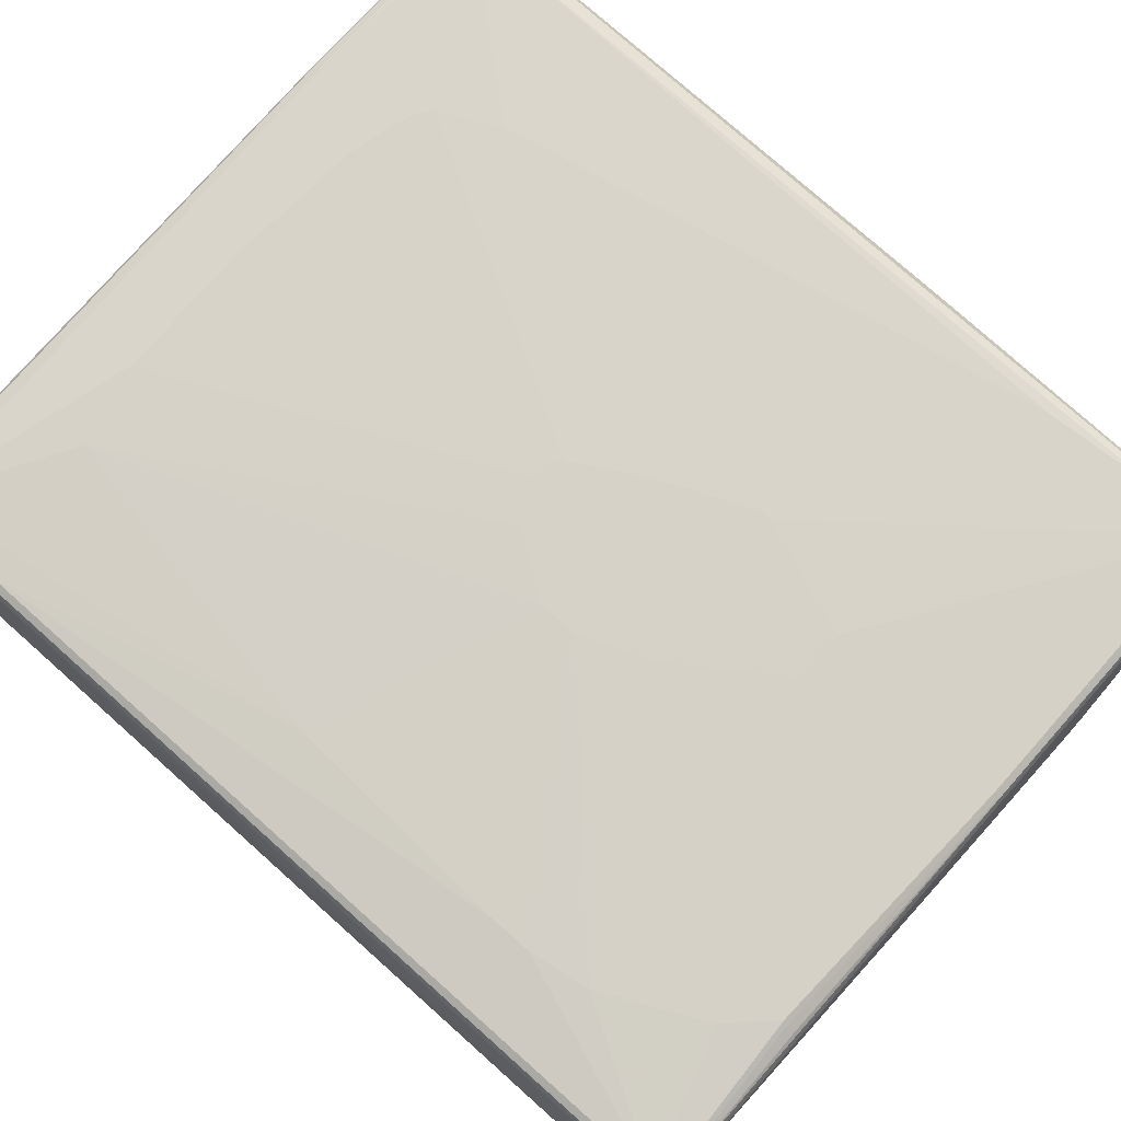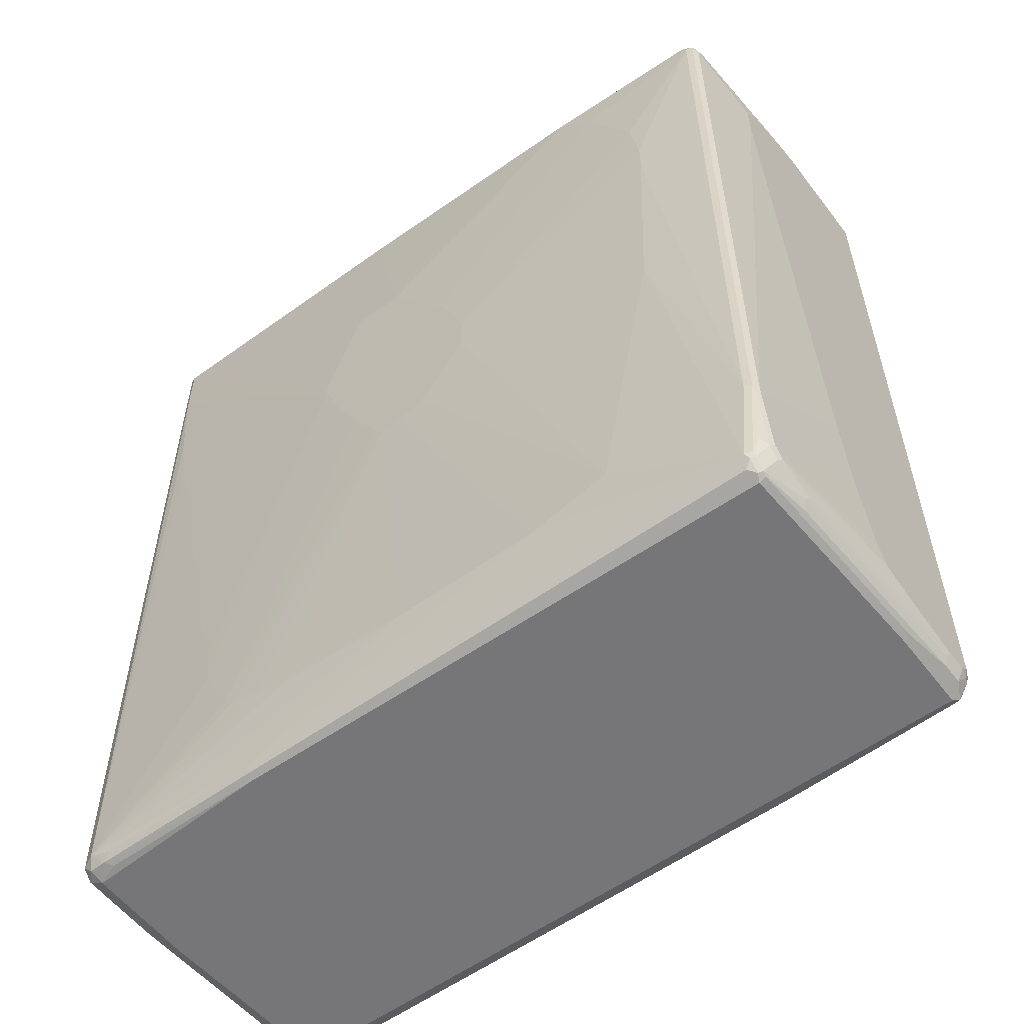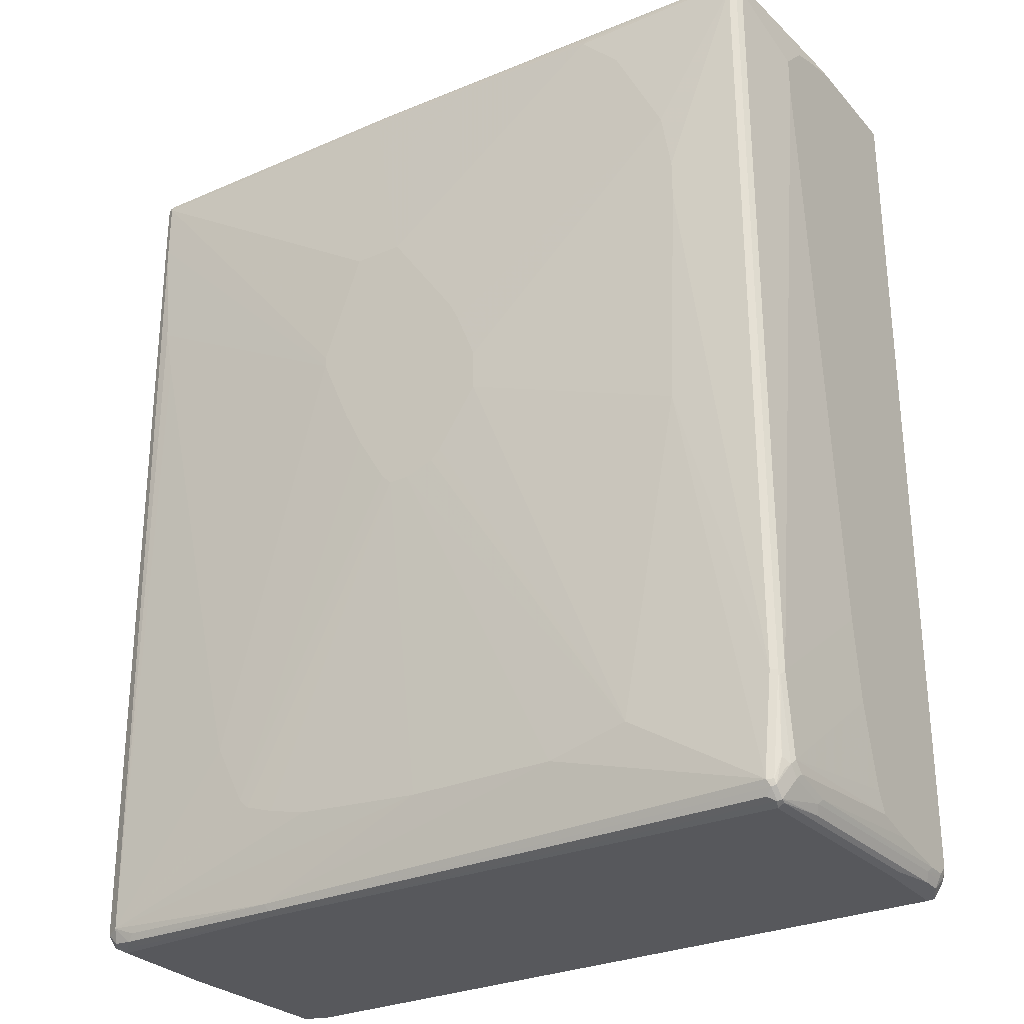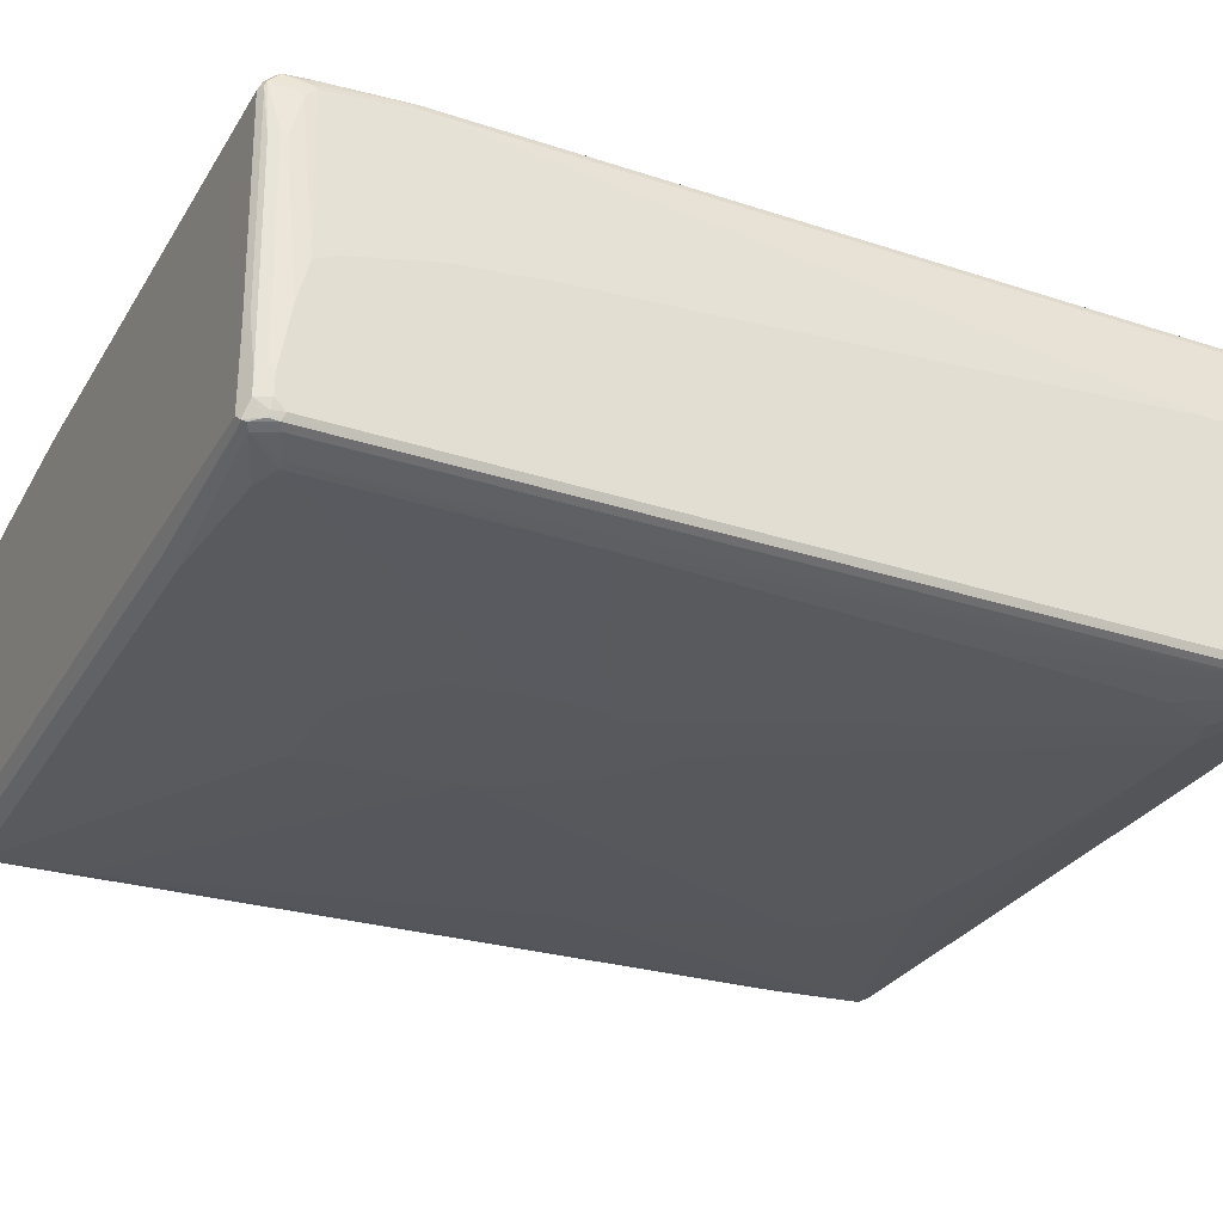
<metadata>
{"format":"obj","ext":"obj","renderer":"f3d","projection":"perspective","resolution":1024,"background":"white","views":[{"elev":77.5,"azim":131.6,"up":"+Z"},{"elev":-56.9,"azim":37.0,"up":"+Y"},{"elev":-28.8,"azim":32.9,"up":"+Y"},{"elev":-29.5,"azim":64.3,"up":"+Z"}]}
</metadata>
<code>
v 0.6254 0.7056 -0.2406
v 0.6202 0.7003 -0.2512
v 0.6175 0.7137 -0.2486
v 0.6202 0.7163 -0.2352
v 0.6254 0.7056 -0.0481
v 0.6254 -0.6896 -0.2406
v 0.6095 0.7056 -0.2566
v 0.6202 -0.6949 -0.2512
v 0.6041 0.7163 -0.2512
v 0.6095 0.7217 -0.2406
v 0.6202 0.7163 -0.04273
v 0.6095 0.7056 0.2245
v 0.6254 0.6896 0.016
v 0.6254 -0.7056 -0.2245
v 0.6215 -0.7077 -0.2406
v 0.5453 0.2245 -0.2727
v 0.5293 0.5293 -0.2727
v 0.4972 0.6094 -0.2727
v 0.4491 0.6255 -0.2727
v -0.5614 0.7056 -0.2566
v 0.3261 0.727 -0.2459
v 0.6095 -0.6896 -0.2566
v 0.5747 -0.6603 -0.27
v 0.5614 -0.2726 -0.2727
v 0.6175 -0.7097 -0.2486
v 0.6041 -0.727 -0.2512
v 0.3207 0.7378 -0.2245
v 0.6095 0.7217 -0.0481
v 0.6041 0.7163 0.2299
v 0.6055 0.7056 0.2426
v 0.6095 0.6896 0.2406
v 0.6254 0.6736 0.06415
v 0.6254 -0.7056 -0.1925
v 0.6215 -0.7137 -0.1844
v 0.6202 -0.7163 -0.2245
v 0.6148 -0.727 -0.2245
v 0.2245 -0.1283 -0.2887
v 0.2084 -0.08017 -0.2887
v 0.1603 0 -0.2887
v 0.1443 0.01603 -0.2887
v 0.2887 0.6255 -0.2727
v -0.5774 0.5613 -0.2566
v -0.5827 0.7056 -0.2459
v -0.5734 0.7137 -0.2486
v -0.5667 0.7163 -0.2512
v -0.556 0.727 -0.2459
v 0.06405 0.6094 -0.2727
v -0.1443 0.5774 -0.2727
v -0.2245 0.5453 -0.2727
v -0.2887 0.4812 -0.2727
v -0.3047 0.4491 -0.2727
v -0.3689 0.2726 -0.2727
v -0.417 0.1283 -0.2727
v -0.4651 -0.06414 -0.2727
v -0.5774 -0.5613 -0.2727
v 0.5935 -0.7217 -0.2566
v 0.5774 -0.6756 -0.2687
v 0.5614 -0.6736 -0.2727
v 0.6014 -0.7338 -0.2486
v 0.3047 0.7378 -0.1764
v 0.5935 0.7217 0.2245
v -0.5774 0.7378 -0.2245
v 0.5935 0.7178 0.2426
v 0.6014 0.7137 0.2446
v 0.6014 0.6977 0.2526
v 0.6041 0.6896 0.2512
v 0.6254 0.6255 0.1123
v 0.6055 -0.5534 0.2486
v 0.6095 -0.5453 0.2406
v 0.6095 -0.7056 0.1444
v 0.6254 -0.6896 -0.0962
v 0.6055 -0.7137 0.1523
v 0.5987 -0.727 0.1444
v 0.6148 -0.727 -0.1925
v 0.2245 -0.2084 -0.2887
v 0.1282 0.01603 -0.2887
v -0.5881 0.5613 -0.2512
v -0.5935 -0.7056 -0.2727
v -0.5894 0.7298 -0.2325
v -0.5754 0.7217 -0.2446
v -0.5894 0.5694 -0.2486
v -0.5827 0.7324 -0.2352
v 0.09614 0 -0.2887
v 0.04801 -0.0481 -0.2887
v -0.01592 -0.1283 -0.2887
v -0.04801 -0.1924 -0.2887
v 0.5935 -0.7324 -0.2512
v 0.3047 -0.727 -0.262
v 0.3047 -0.7056 -0.2727
v 0.5133 -0.6896 -0.2727
v 0.08009 -0.4331 -0.2887
v 0.1122 -0.417 -0.2887
v 0.1603 -0.3689 -0.2887
v 0.2084 -0.3207 -0.2887
v -0.5453 -0.727 -0.262
v 0.5935 -0.7378 -0.1123
v 0.5935 -0.7378 -0.2406
v -0.5453 -0.7378 -0.2406
v 0.2084 0.7378 -0.08015
v 0.5774 0.7217 0.2406
v -0.5881 0.7324 -0.2245
v -0.5854 0.7338 -0.1042
v -0.5774 0.7378 -0.06415
v 0.5774 0.7163 0.2512
v 0.5854 0.7137 0.2526
v 0.5935 0.6896 0.2566
v 0.6041 -0.5453 0.2512
v 0.6254 0.5613 0.1123
v 0.5987 -0.6736 0.2459
v 0.6055 -0.6817 0.2325
v 0.6095 -0.6736 0.2245
v 0.6254 -0.385 0.03205
v 0.6095 -0.6896 0.2085
v 0.6254 -0.6736 -0.03205
v 0.6055 -0.6977 0.2165
v 0.5894 -0.7298 0.2325
v 0.5881 -0.7324 0.2245
v 0.6041 -0.7324 -0.1123
v -0.6041 -0.7056 -0.2673
v -0.06405 -0.385 -0.2887
v -0.06405 -0.4331 -0.2887
v -0.6014 -0.7137 -0.2687
v -0.5935 0.7217 -0.2245
v -0.6095 0.7056 0.08015
v -0.6055 0.7137 0.07218
v -0.6041 0.7163 0.08015
v -0.5935 0.5613 -0.2406
v -0.6055 -0.6977 -0.2646
v -0.6095 -0.7056 -0.2566
v -0.5935 -0.7163 -0.2673
v 0.5774 -0.7378 0.2245
v -0.5774 -0.7378 -0.2245
v -0.5614 -0.7338 -0.2426
v -0.5935 -0.7217 -0.2566
v 0.1443 0.7378 -0.016
v 0.09614 0.7378 0.016
v 0.03196 0.7378 0.0481
v -0.03196 0.7378 0.06415
v -0.09614 0.7378 0.08015
v -0.1764 0.7378 0.0962
v -0.2726 0.7378 0.1123
v -0.1122 0.7217 0.2566
v -0.5881 0.7324 -0.06415
v -0.5854 0.7338 -0.05613
v -0.6014 0.7178 0.2646
v -0.5935 0.7217 0.2566
v -0.5293 0.7378 -0.016
v -0.1122 0.7163 0.2673
v 0.3207 0.711 0.262
v 0.3287 0.6977 0.2687
v 0.5774 0.7056 0.2566
v 0.3849 0.6255 0.2727
v 0.4651 0.4651 0.2727
v 0.4812 0.3689 0.2727
v 0.5935 -0.5453 0.2566
v 0.5881 -0.7056 0.2512
v 0.5995 -0.6896 0.2406
v 0.5894 -0.7137 0.2486
v 0.6254 -0.6415 -0.016
v 0.6254 -0.5132 0.016
v 0.5827 -0.7324 0.2352
v -0.6041 -0.7163 -0.262
v -0.6095 0.3367 -0.1764
v -0.6095 0.4331 -0.1604
v -0.6095 0.4972 -0.1444
v -0.6095 0.5613 -0.1283
v -0.6095 0.5934 -0.1123
v -0.6095 0.6094 -0.0962
v -0.6095 0.6575 -0.03205
v -0.6095 0.7056 0.2566
v -0.6254 0.2726 0.1444
v -0.6041 0.7163 0.2566
v -0.6095 -0.3367 -0.2406
v -0.6202 -0.7163 0.09089
v -0.6254 -0.7056 0.0962
v -0.6254 -0.6896 -0.016
v -0.6254 -0.5132 -0.0481
v -0.6254 -0.2405 -0.0481
v -0.2887 -0.7378 0.2406
v -0.5935 -0.7378 0.0481
v -0.5881 -0.7324 -0.2299
v -0.3047 0.7378 0.1123
v -0.6041 0.711 0.2673
v -0.5935 0.7056 0.2727
v -0.5935 0.7163 0.2673
v -0.3849 0.7378 0.08015
v -0.417 0.7378 0.06415
v -0.4491 0.7378 0.0481
v -0.1042 0.7137 0.2687
v 0.3207 0.6896 0.2727
v -0.04801 0.401 0.2887
v 0.06405 0.2405 0.2887
v 0.08009 0.2084 0.2887
v 0.1122 0.1283 0.2887
v 0.4812 0.3046 0.2727
v 0.4651 -0.06414 0.2727
v 0.5774 -0.7056 0.2566
v 0.5827 -0.7163 0.2512
v -0.2833 -0.7324 0.2512
v 0.572 -0.727 0.2459
v -0.5987 -0.727 -0.2192
v -0.6148 -0.727 0.1016
v -0.6254 -0.08017 -0.016
v -0.6254 0.1443 0.0481
v -0.6254 0.2405 0.1764
v -0.6254 0.1924 0.2085
v -0.6254 0.1603 0.2245
v -0.6202 0.1657 0.2352
v -0.6095 0.6094 0.2566
v -0.6202 -0.7163 0.2192
v -0.6254 -0.7056 0.2245
v -0.5935 -0.7378 0.2245
v -0.5694 -0.7298 0.2486
v -0.5587 -0.7351 0.2379
v -0.6041 -0.7324 0.04273
v -0.6041 0.6148 0.2673
v -0.1122 0.7056 0.2727
v -0.5935 0.6094 0.2727
v -0.1924 0.2245 0.2887
v -0.1282 0.401 0.2887
v 0.1122 0.06414 0.2887
v 0.3689 -0.5774 0.2727
v -0.2887 -0.7217 0.2566
v 0.2405 -0.6094 0.2727
v -0.6148 -0.727 0.2299
v -0.6202 -0.7003 0.2352
v -0.6148 -0.711 0.2459
v -0.5987 -0.727 0.2459
v -0.5587 -0.7191 0.254
v -0.5935 -0.7056 0.2566
v -0.5774 0.417 0.2727
v -0.1924 0.2084 0.2887
v 0.04801 -0.03207 0.2887
v 0.03196 -0.0481 0.2887
v -0.01592 -0.06414 0.2887
v 0 -0.6094 0.2727
v -0.6095 -0.7217 0.2406
v -0.2084 -0.5934 0.2727
v -0.2726 -0.5774 0.2727
v -0.3207 -0.5613 0.2727
v -0.3368 -0.5453 0.2727
v -0.3849 -0.4491 0.2727
v -0.401 -0.385 0.2727
v -0.5614 0.3367 0.2727
v -0.1443 0.0962 0.2887
v -0.04801 -0.06414 0.2887
v -0.06405 -0.0481 0.2887
v -0.1122 0.03207 0.2887
f 1 2 3
f 142 145 148
f 142 146 145
f 141 146 142
f 141 182 146
f 132 134 133
f 132 162 134
f 132 181 162
f 132 215 181
f 132 180 215
f 131 161 179
f 129 178 173
f 129 177 178
f 143 172 145
f 129 176 177
f 129 174 175
f 129 162 174
f 127 173 163
f 127 129 173
f 125 172 126
f 125 170 172
f 124 171 170
f 124 169 171
f 124 170 125
f 123 169 124
f 123 168 169
f 123 167 168
f 129 175 176
f 143 145 144
f 145 172 170
f 145 170 183
f 161 198 200
f 161 199 179
f 158 198 161
f 158 197 198
f 156 197 158
f 155 195 196
f 155 196 197
f 154 221 195
f 154 194 221
f 153 194 154
f 153 193 194
f 152 193 153
f 152 192 193
f 152 191 192
f 152 190 191
f 150 217 190
f 150 189 217
f 149 189 150
f 148 189 149
f 148 185 189
f 146 188 147
f 146 187 188
f 146 186 187
f 146 182 186
f 145 185 148
f 145 184 185
f 145 183 184
f 123 166 167
f 123 165 166
f 123 164 165
f 123 163 164
f 105 149 150
f 104 149 105
f 104 148 149
f 103 146 147
f 103 145 146
f 103 144 145
f 101 144 102
f 101 143 144
f 101 172 143
f 101 126 172
f 100 148 104
f 100 142 148
f 100 141 142
f 100 140 141
f 100 139 140
f 100 138 139
f 100 137 138
f 100 136 137
f 100 135 136
f 99 135 100
f 98 134 130
f 98 133 134
f 98 132 133
f 96 117 131
f 96 118 117
f 96 98 97
f 96 132 98
f 105 150 190
f 161 200 199
f 105 190 151
f 106 190 152
f 123 127 163
f 122 162 129
f 122 134 162
f 122 130 134
f 119 129 128
f 119 122 129
f 116 158 161
f 116 131 117
f 116 161 131
f 111 159 160
f 111 114 159
f 111 113 114
f 110 113 111
f 110 115 113
f 110 116 115
f 110 158 116
f 110 157 158
f 109 158 157
f 109 156 158
f 109 157 110
f 107 156 109
f 107 197 156
f 107 155 197
f 106 195 155
f 106 154 195
f 106 153 154
f 106 152 153
f 106 151 190
f 96 180 132
f 162 201 202
f 162 181 201
f 218 230 231
f 218 227 230
f 218 231 232
f 216 227 218
f 213 230 228
f 213 229 230
f 213 223 229
f 212 228 225
f 212 213 228
f 212 214 213
f 211 227 226
f 211 225 227
f 221 233 222
f 210 225 211
f 209 226 227
f 207 226 208
f 207 211 226
f 201 215 202
f 199 223 213
f 198 199 200
f 197 224 223
f 197 222 224
f 197 199 198
f 197 223 199
f 196 221 222
f 196 222 197
f 209 227 216
f 222 233 234
f 222 234 235
f 222 235 224
f 241 247 248
f 240 247 241
f 240 246 247
f 239 246 240
f 238 246 239
f 236 246 238
f 232 242 245
f 232 243 242
f 232 244 243
f 231 244 232
f 230 244 231
f 230 243 244
f 230 242 243
f 230 241 242
f 230 240 241
f 230 239 240
f 230 238 239
f 230 236 238
f 227 228 230
f 227 237 228
f 225 237 227
f 225 228 237
f 224 246 236
f 224 235 246
f 223 230 229
f 223 236 230
f 223 224 236
f 195 221 196
f 191 193 192
f 191 194 193
f 191 221 194
f 171 206 205
f 171 207 206
f 171 211 207
f 171 175 211
f 171 176 175
f 171 177 176
f 171 178 177
f 171 203 178
f 171 204 203
f 170 216 183
f 170 209 216
f 170 226 209
f 170 208 226
f 170 207 208
f 170 206 207
f 170 205 206
f 170 171 205
f 168 171 169
f 167 171 168
f 167 204 171
f 166 204 167
f 166 203 204
f 165 203 166
f 164 203 165
f 164 178 203
f 163 178 164
f 163 173 178
f 174 202 225
f 162 202 174
f 174 225 210
f 174 211 175
f 191 233 221
f 191 234 233
f 191 235 234
f 191 246 235
f 191 247 246
f 191 248 247
f 191 245 248
f 191 232 245
f 191 219 232
f 191 220 219
f 190 217 191
f 184 191 217
f 184 220 191
f 184 219 220
f 184 232 219
f 184 218 232
f 184 189 185
f 184 217 189
f 183 218 184
f 183 216 218
f 181 215 201
f 180 202 215
f 180 225 202
f 180 212 225
f 179 214 212
f 179 213 214
f 179 199 213
f 174 210 211
f 96 212 180
f 96 179 212
f 96 131 179
f 23 57 58
f 22 57 23
f 22 56 57
f 21 62 27
f 21 46 62
f 20 78 42
f 20 55 78
f 20 54 55
f 20 53 54
f 20 52 53
f 20 51 52
f 20 50 51
f 23 58 24
f 20 49 50
f 20 47 48
f 20 41 47
f 20 45 46
f 20 44 45
f 20 43 44
f 20 42 43
f 19 76 41
f 19 40 76
f 18 40 19
f 18 39 40
f 18 38 39
f 17 38 18
f 20 48 49
f 24 58 75
f 24 75 37
f 25 36 59
f 31 66 68
f 31 67 32
f 30 66 31
f 30 65 66
f 30 64 65
f 29 64 30
f 29 63 64
f 29 61 63
f 27 99 60
f 27 135 99
f 27 136 135
f 27 137 136
f 27 138 137
f 27 139 138
f 27 140 139
f 27 141 140
f 27 182 141
f 27 186 182
f 27 187 186
f 27 188 187
f 27 147 188
f 27 103 147
f 27 62 103
f 27 61 28
f 27 60 61
f 26 59 56
f 25 59 26
f 17 37 38
f 16 37 17
f 16 24 37
f 15 36 25
f 5 11 12
f 5 12 13
f 4 28 11
f 4 10 28
f 3 10 4
f 3 9 10
f 3 7 9
f 2 22 7
f 2 8 22
f 2 7 3
f 1 8 2
f 1 6 8
f 1 14 6
f 1 33 14
f 1 71 33
f 1 114 71
f 1 159 114
f 1 160 159
f 1 112 160
f 1 108 112
f 1 67 108
f 1 32 67
f 1 13 32
f 1 5 13
f 1 11 5
f 1 4 11
f 1 3 4
f 6 14 15
f 31 68 69
f 6 15 8
f 7 17 18
f 15 35 36
f 14 35 15
f 14 34 35
f 14 33 34
f 12 29 30
f 12 32 13
f 12 31 32
f 12 30 31
f 11 61 29
f 11 28 61
f 11 29 12
f 10 27 28
f 10 21 27
f 9 21 10
f 8 56 22
f 8 26 56
f 8 25 26
f 8 15 25
f 7 24 16
f 7 23 24
f 7 22 23
f 7 21 9
f 7 46 21
f 7 20 46
f 7 41 20
f 7 19 41
f 7 18 19
f 7 16 17
f 31 69 108
f 31 108 67
f 33 70 34
f 70 71 114
f 69 112 108
f 69 160 112
f 69 111 160
f 68 111 69
f 68 110 111
f 68 109 110
f 68 107 109
f 66 107 68
f 66 155 107
f 66 106 155
f 65 151 106
f 65 105 151
f 65 106 66
f 64 105 65
f 63 100 104
f 63 105 64
f 63 104 105
f 62 144 103
f 62 102 144
f 62 101 102
f 62 79 101
f 62 82 79
f 61 100 63
f 60 100 61
f 60 99 100
f 59 98 95
f 70 114 113
f 59 97 98
f 70 113 115
f 72 115 116
f 95 98 130
f 95 130 122
f 89 91 90
f 88 122 89
f 88 95 122
f 81 129 127
f 81 128 129
f 81 119 128
f 79 127 123
f 79 81 127
f 79 82 80
f 79 126 101
f 79 125 126
f 79 124 125
f 79 123 124
f 78 122 119
f 78 89 122
f 78 91 89
f 78 121 91
f 78 120 121
f 78 86 120
f 77 119 81
f 74 118 96
f 73 118 74
f 73 117 118
f 73 116 117
f 72 116 73
f 70 115 72
f 241 248 245
f 59 96 97
f 59 88 87
f 43 80 44
f 43 79 80
f 42 119 77
f 42 78 119
f 42 77 43
f 41 76 47
f 37 39 38
f 37 40 39
f 37 76 40
f 37 83 76
f 37 84 83
f 37 85 84
f 37 86 85
f 37 120 86
f 37 121 120
f 37 91 121
f 37 92 91
f 37 93 92
f 37 94 93
f 37 75 94
f 36 74 59
f 34 70 72
f 34 36 35
f 34 74 36
f 34 73 74
f 34 72 73
f 33 71 70
f 43 77 81
f 59 74 96
f 43 81 79
f 45 80 82
f 59 95 88
f 58 94 75
f 58 93 94
f 58 92 93
f 58 91 92
f 58 90 91
f 56 58 57
f 56 90 58
f 56 89 90
f 56 88 89
f 56 87 88
f 56 59 87
f 55 86 78
f 54 86 55
f 53 86 54
f 52 86 53
f 51 86 52
f 50 86 51
f 50 85 86
f 50 84 85
f 49 84 50
f 49 83 84
f 49 76 83
f 48 76 49
f 47 76 48
f 46 82 62
f 45 82 46
f 44 80 45
f 241 245 242

</code>
